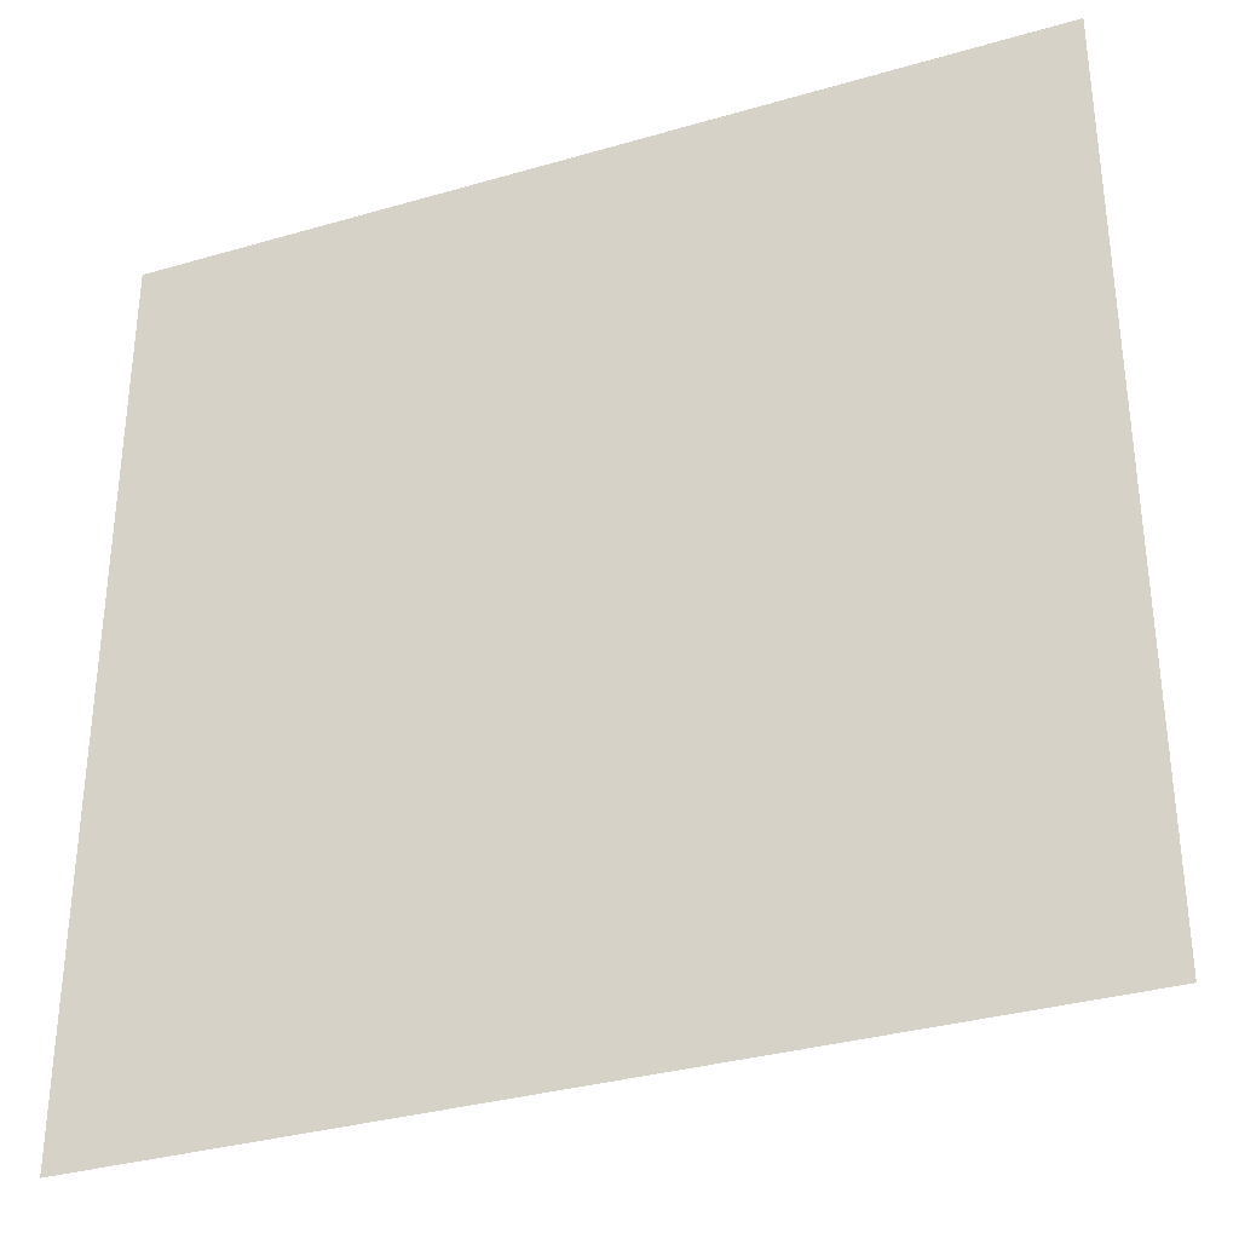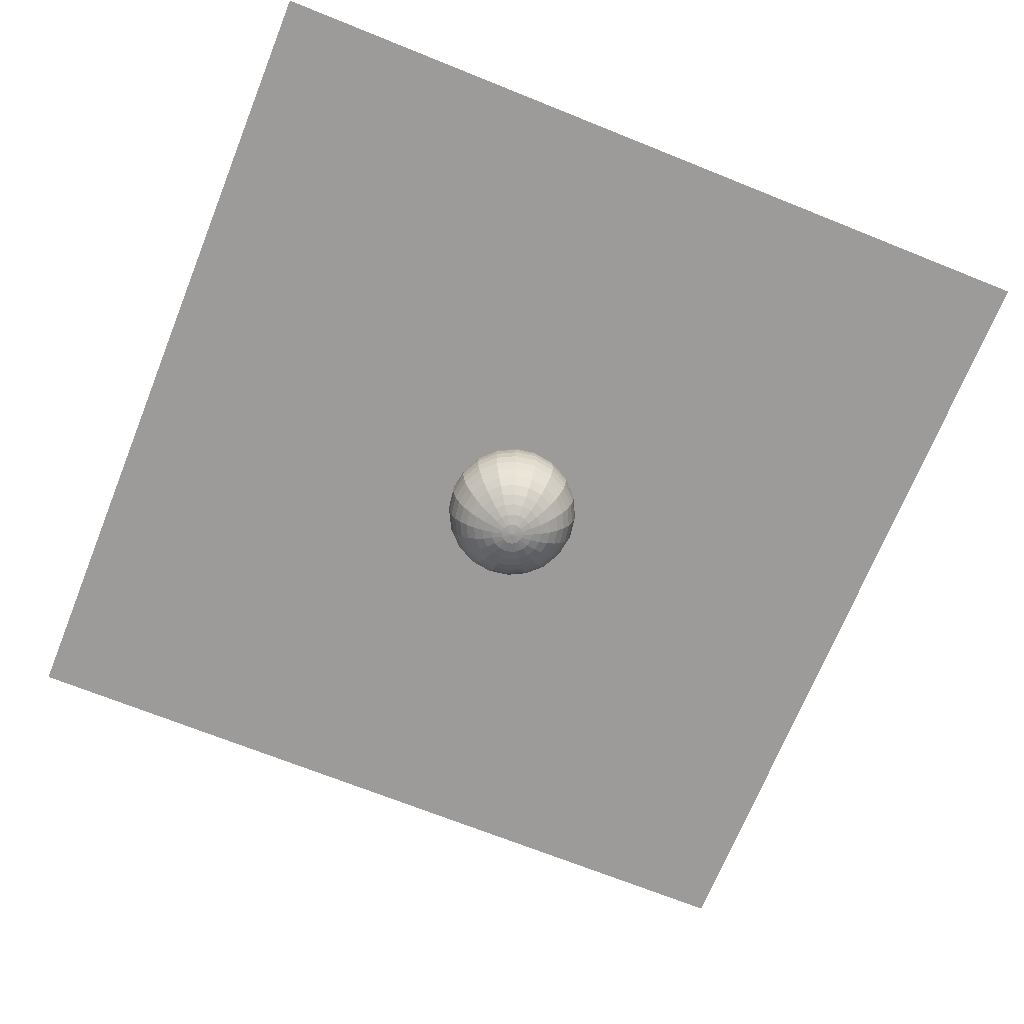
<metadata>
{"format":"obj","ext":"obj","renderer":"f3d","projection":"perspective","resolution":1024,"background":"white","views":[{"elev":-33.4,"azim":21.8,"up":"+Y"},{"elev":-69.7,"azim":-21.9,"up":"+Z"}]}
</metadata>
<code>
v 0.7439 -0.2417 -0.01229
v 0.6328 -0.4597 -0.01229
v 0.4597 -0.6328 -0.01229
v 0.2417 -0.7439 -0.01229
v 0 -0.7822 -0.01229
v -0.2417 -0.7439 -0.01229
v -0.4597 -0.6328 -0.01229
v -0.6328 -0.4597 -0.01229
v -0.7439 -0.2417 -0.01229
v -0.7822 0 -0.01229
v -0.7439 0.2417 -0.01229
v -0.6328 0.4597 -0.01229
v -0.4597 0.6328 -0.01229
v -0.2417 0.7439 -0.01229
v 0 0.7822 -0.01229
v 0.2417 0.7439 -0.01229
v 0.4597 0.6328 -0.01229
v 0.6328 0.4597 -0.01229
v 0.7439 0.2417 -0.01229
v 0.7822 0 -0.01229
v 1.469 -0.4775 -0.1955
v 1.25 -0.9082 -0.1955
v 0.9082 -1.25 -0.1955
v 0.4775 -1.469 -0.1955
v 0 -1.545 -0.1955
v -0.4775 -1.469 -0.1955
v -0.9082 -1.25 -0.1955
v -1.25 -0.9082 -0.1955
v -1.469 -0.4775 -0.1955
v -1.545 0 -0.1955
v -1.469 0.4775 -0.1955
v -1.25 0.9082 -0.1955
v -0.9082 1.25 -0.1955
v -0.4775 1.469 -0.1955
v 0 1.545 -0.1955
v 0.4775 1.469 -0.1955
v 0.9082 1.25 -0.1955
v 1.25 0.9082 -0.1955
v 1.469 0.4775 -0.1955
v 1.545 0 -0.1955
v 2.159 -0.7015 -0.4957
v 1.836 -1.334 -0.4957
v 1.334 -1.836 -0.4957
v 0.7015 -2.159 -0.4957
v 0 -2.27 -0.4957
v -0.7015 -2.159 -0.4957
v -1.334 -1.836 -0.4957
v -1.836 -1.334 -0.4957
v -2.159 -0.7015 -0.4957
v -2.27 0 -0.4957
v -2.159 0.7015 -0.4957
v -1.836 1.334 -0.4957
v -1.334 1.836 -0.4957
v -0.7015 2.159 -0.4957
v 0 2.27 -0.4957
v 0.7015 2.159 -0.4957
v 1.334 1.836 -0.4957
v 1.836 1.334 -0.4957
v 2.159 0.7015 -0.4957
v 2.27 0 -0.4957
v 2.795 -0.9082 -0.9056
v 2.378 -1.727 -0.9056
v 1.727 -2.378 -0.9056
v 0.9082 -2.795 -0.9056
v 0 -2.939 -0.9056
v -0.9082 -2.795 -0.9056
v -1.727 -2.378 -0.9056
v -2.378 -1.727 -0.9056
v -2.795 -0.9082 -0.9056
v -2.939 0 -0.9056
v -2.795 0.9082 -0.9056
v -2.378 1.727 -0.9056
v -1.727 2.378 -0.9056
v -0.9082 2.795 -0.9056
v 0 2.939 -0.9056
v 0.9082 2.795 -0.9056
v 1.727 2.378 -0.9056
v 2.378 1.727 -0.9056
v 2.795 0.9082 -0.9056
v 2.939 0 -0.9056
v 3.362 -1.093 -1.415
v 2.86 -2.078 -1.415
v 2.078 -2.86 -1.415
v 1.093 -3.362 -1.415
v 0 -3.536 -1.415
v -1.093 -3.362 -1.415
v -2.078 -2.86 -1.415
v -2.86 -2.078 -1.415
v -3.362 -1.093 -1.415
v -3.536 0 -1.415
v -3.362 1.093 -1.415
v -2.86 2.078 -1.415
v -2.078 2.86 -1.415
v -1.093 3.362 -1.415
v 0 3.536 -1.415
v 1.093 3.362 -1.415
v 2.078 2.86 -1.415
v 2.86 2.078 -1.415
v 3.362 1.093 -1.415
v 3.536 0 -1.415
v 3.847 -1.25 -2.012
v 3.273 -2.378 -2.012
v 2.378 -3.273 -2.012
v 1.25 -3.847 -2.012
v 0 -4.045 -2.012
v -1.25 -3.847 -2.012
v -2.378 -3.273 -2.012
v -3.273 -2.378 -2.012
v -3.847 -1.25 -2.012
v -4.045 0 -2.012
v -3.847 1.25 -2.012
v -3.273 2.378 -2.012
v -2.378 3.273 -2.012
v -1.25 3.847 -2.012
v 0 4.045 -2.012
v 1.25 3.847 -2.012
v 2.378 3.273 -2.012
v 3.273 2.378 -2.012
v 3.847 1.25 -2.012
v 4.045 0 -2.012
v 4.237 -1.377 -2.681
v 3.604 -2.619 -2.681
v 2.619 -3.604 -2.681
v 1.377 -4.237 -2.681
v 0 -4.455 -2.681
v -1.377 -4.237 -2.681
v -2.619 -3.604 -2.681
v -3.604 -2.619 -2.681
v -4.237 -1.377 -2.681
v -4.455 0 -2.681
v -4.237 1.377 -2.681
v -3.604 2.619 -2.681
v -2.619 3.604 -2.681
v -1.377 4.237 -2.681
v 0 4.455 -2.681
v 1.377 4.237 -2.681
v 2.619 3.604 -2.681
v 3.604 2.619 -2.681
v 4.237 1.377 -2.681
v 4.455 0 -2.681
v 4.523 -1.469 -3.406
v 3.847 -2.795 -3.406
v 2.795 -3.847 -3.406
v 1.469 -4.523 -3.406
v 0 -4.755 -3.406
v -1.469 -4.523 -3.406
v -2.795 -3.847 -3.406
v -3.847 -2.795 -3.406
v -4.523 -1.469 -3.406
v -4.755 0 -3.406
v -4.523 1.469 -3.406
v -3.847 2.795 -3.406
v -2.795 3.847 -3.406
v -1.469 4.523 -3.406
v 0 4.755 -3.406
v 1.469 4.523 -3.406
v 2.795 3.847 -3.406
v 3.847 2.795 -3.406
v 4.523 1.469 -3.406
v 4.755 0 -3.406
v 4.697 -1.526 -4.169
v 3.995 -2.903 -4.169
v 2.903 -3.995 -4.169
v 1.526 -4.697 -4.169
v 0 -4.938 -4.169
v -1.526 -4.697 -4.169
v -2.903 -3.995 -4.169
v -3.995 -2.903 -4.169
v -4.697 -1.526 -4.169
v -4.938 0 -4.169
v -4.697 1.526 -4.169
v -3.995 2.903 -4.169
v -2.903 3.995 -4.169
v -1.526 4.697 -4.169
v 0 4.938 -4.169
v 1.526 4.697 -4.169
v 2.903 3.995 -4.169
v 3.995 2.903 -4.169
v 4.697 1.526 -4.169
v 4.938 0 -4.169
v 4.755 -1.545 -4.951
v 4.045 -2.939 -4.951
v 2.939 -4.045 -4.951
v 1.545 -4.755 -4.951
v 0 -5 -4.951
v -1.545 -4.755 -4.951
v -2.939 -4.045 -4.951
v -4.045 -2.939 -4.951
v -4.755 -1.545 -4.951
v -5 0 -4.951
v -4.755 1.545 -4.951
v -4.045 2.939 -4.951
v -2.939 4.045 -4.951
v -1.545 4.755 -4.951
v 0 5 -4.951
v 1.545 4.755 -4.951
v 2.939 4.045 -4.951
v 4.045 2.939 -4.951
v 4.755 1.545 -4.951
v 5 0 -4.951
v 4.697 -1.526 -5.733
v 3.995 -2.903 -5.733
v 2.903 -3.995 -5.733
v 1.526 -4.697 -5.733
v 0 -4.938 -5.733
v -1.526 -4.697 -5.733
v -2.903 -3.995 -5.733
v -3.995 -2.903 -5.733
v -4.697 -1.526 -5.733
v -4.938 0 -5.733
v -4.697 1.526 -5.733
v -3.995 2.903 -5.733
v -2.903 3.995 -5.733
v -1.526 4.697 -5.733
v 0 4.938 -5.733
v 1.526 4.697 -5.733
v 2.903 3.995 -5.733
v 3.995 2.903 -5.733
v 4.697 1.526 -5.733
v 4.938 0 -5.733
v 4.523 -1.469 -6.496
v 3.847 -2.795 -6.496
v 2.795 -3.847 -6.496
v 1.469 -4.523 -6.496
v 0 -4.755 -6.496
v -1.469 -4.523 -6.496
v -2.795 -3.847 -6.496
v -3.847 -2.795 -6.496
v -4.523 -1.469 -6.496
v -4.755 0 -6.496
v -4.523 1.469 -6.496
v -3.847 2.795 -6.496
v -2.795 3.847 -6.496
v -1.469 4.523 -6.496
v 0 4.755 -6.496
v 1.469 4.523 -6.496
v 2.795 3.847 -6.496
v 3.847 2.795 -6.496
v 4.523 1.469 -6.496
v 4.755 0 -6.496
v 4.237 -1.377 -7.221
v 3.604 -2.619 -7.221
v 2.619 -3.604 -7.221
v 1.377 -4.237 -7.221
v 0 -4.455 -7.221
v -1.377 -4.237 -7.221
v -2.619 -3.604 -7.221
v -3.604 -2.619 -7.221
v -4.237 -1.377 -7.221
v -4.455 0 -7.221
v -4.237 1.377 -7.221
v -3.604 2.619 -7.221
v -2.619 3.604 -7.221
v -1.377 4.237 -7.221
v 0 4.455 -7.221
v 1.377 4.237 -7.221
v 2.619 3.604 -7.221
v 3.604 2.619 -7.221
v 4.237 1.377 -7.221
v 4.455 0 -7.221
v 3.847 -1.25 -7.89
v 3.273 -2.378 -7.89
v 2.378 -3.273 -7.89
v 1.25 -3.847 -7.89
v 0 -4.045 -7.89
v -1.25 -3.847 -7.89
v -2.378 -3.273 -7.89
v -3.273 -2.378 -7.89
v -3.847 -1.25 -7.89
v -4.045 0 -7.89
v -3.847 1.25 -7.89
v -3.273 2.378 -7.89
v -2.378 3.273 -7.89
v -1.25 3.847 -7.89
v 0 4.045 -7.89
v 1.25 3.847 -7.89
v 2.378 3.273 -7.89
v 3.273 2.378 -7.89
v 3.847 1.25 -7.89
v 4.045 0 -7.89
v 3.362 -1.093 -8.486
v 2.86 -2.078 -8.486
v 2.078 -2.86 -8.486
v 1.093 -3.362 -8.486
v 0 -3.536 -8.486
v -1.093 -3.362 -8.486
v -2.078 -2.86 -8.486
v -2.86 -2.078 -8.486
v -3.362 -1.093 -8.486
v -3.536 0 -8.486
v -3.362 1.093 -8.486
v -2.86 2.078 -8.486
v -2.078 2.86 -8.486
v -1.093 3.362 -8.486
v 0 3.536 -8.486
v 1.093 3.362 -8.486
v 2.078 2.86 -8.486
v 2.86 2.078 -8.486
v 3.362 1.093 -8.486
v 3.536 0 -8.486
v 2.795 -0.9082 -8.996
v 2.378 -1.727 -8.996
v 1.727 -2.378 -8.996
v 0.9082 -2.795 -8.996
v 0 -2.939 -8.996
v -0.9082 -2.795 -8.996
v -1.727 -2.378 -8.996
v -2.378 -1.727 -8.996
v -2.795 -0.9082 -8.996
v -2.939 0 -8.996
v -2.795 0.9082 -8.996
v -2.378 1.727 -8.996
v -1.727 2.378 -8.996
v -0.9082 2.795 -8.996
v 0 2.939 -8.996
v 0.9082 2.795 -8.996
v 1.727 2.378 -8.996
v 2.378 1.727 -8.996
v 2.795 0.9082 -8.996
v 2.939 0 -8.996
v 2.159 -0.7015 -9.406
v 1.836 -1.334 -9.406
v 1.334 -1.836 -9.406
v 0.7015 -2.159 -9.406
v 0 -2.27 -9.406
v -0.7015 -2.159 -9.406
v -1.334 -1.836 -9.406
v -1.836 -1.334 -9.406
v -2.159 -0.7015 -9.406
v -2.27 0 -9.406
v -2.159 0.7015 -9.406
v -1.836 1.334 -9.406
v -1.334 1.836 -9.406
v -0.7015 2.159 -9.406
v 0 2.27 -9.406
v 0.7015 2.159 -9.406
v 1.334 1.836 -9.406
v 1.836 1.334 -9.406
v 2.159 0.7015 -9.406
v 2.27 0 -9.406
v 1.469 -0.4775 -9.706
v 1.25 -0.9082 -9.706
v 0.9082 -1.25 -9.706
v 0.4775 -1.469 -9.706
v 0 -1.545 -9.706
v -0.4775 -1.469 -9.706
v -0.9082 -1.25 -9.706
v -1.25 -0.9082 -9.706
v -1.469 -0.4775 -9.706
v -1.545 0 -9.706
v -1.469 0.4775 -9.706
v -1.25 0.9082 -9.706
v -0.9082 1.25 -9.706
v -0.4775 1.469 -9.706
v 0 1.545 -9.706
v 0.4775 1.469 -9.706
v 0.9082 1.25 -9.706
v 1.25 0.9082 -9.706
v 1.469 0.4775 -9.706
v 1.545 0 -9.706
v 0.7439 -0.2417 -9.889
v 0.6328 -0.4597 -9.889
v 0.4597 -0.6328 -9.889
v 0.2417 -0.7439 -9.889
v 0 -0.7822 -9.889
v -0.2417 -0.7439 -9.889
v -0.4597 -0.6328 -9.889
v -0.6328 -0.4597 -9.889
v -0.7439 -0.2417 -9.889
v -0.7822 0 -9.889
v -0.7439 0.2417 -9.889
v -0.6328 0.4597 -9.889
v -0.4597 0.6328 -9.889
v -0.2417 0.7439 -9.889
v 0 0.7822 -9.889
v 0.2417 0.7439 -9.889
v 0.4597 0.6328 -9.889
v 0.6328 0.4597 -9.889
v 0.7439 0.2417 -9.889
v 0.7822 0 -9.889
v 0 0 -0.04927
v 0 0 -9.951
f 1 2 22
f 1 22 21
f 2 3 23
f 2 23 22
f 3 4 24
f 3 24 23
f 4 5 25
f 4 25 24
f 5 6 26
f 5 26 25
f 6 7 27
f 6 27 26
f 7 8 28
f 7 28 27
f 8 9 29
f 8 29 28
f 9 10 30
f 9 30 29
f 10 11 31
f 10 31 30
f 11 12 32
f 11 32 31
f 12 13 33
f 12 33 32
f 13 14 34
f 13 34 33
f 14 15 35
f 14 35 34
f 15 16 36
f 15 36 35
f 16 17 37
f 16 37 36
f 17 18 38
f 17 38 37
f 18 19 39
f 18 39 38
f 19 20 40
f 19 40 39
f 20 1 21
f 20 21 40
f 21 22 42
f 21 42 41
f 22 23 43
f 22 43 42
f 23 24 44
f 23 44 43
f 24 25 45
f 24 45 44
f 25 26 46
f 25 46 45
f 26 27 47
f 26 47 46
f 27 28 48
f 27 48 47
f 28 29 49
f 28 49 48
f 29 30 50
f 29 50 49
f 30 31 51
f 30 51 50
f 31 32 52
f 31 52 51
f 32 33 53
f 32 53 52
f 33 34 54
f 33 54 53
f 34 35 55
f 34 55 54
f 35 36 56
f 35 56 55
f 36 37 57
f 36 57 56
f 37 38 58
f 37 58 57
f 38 39 59
f 38 59 58
f 39 40 60
f 39 60 59
f 40 21 41
f 40 41 60
f 41 42 62
f 41 62 61
f 42 43 63
f 42 63 62
f 43 44 64
f 43 64 63
f 44 45 65
f 44 65 64
f 45 46 66
f 45 66 65
f 46 47 67
f 46 67 66
f 47 48 68
f 47 68 67
f 48 49 69
f 48 69 68
f 49 50 70
f 49 70 69
f 50 51 71
f 50 71 70
f 51 52 72
f 51 72 71
f 52 53 73
f 52 73 72
f 53 54 74
f 53 74 73
f 54 55 75
f 54 75 74
f 55 56 76
f 55 76 75
f 56 57 77
f 56 77 76
f 57 58 78
f 57 78 77
f 58 59 79
f 58 79 78
f 59 60 80
f 59 80 79
f 60 41 61
f 60 61 80
f 61 62 82
f 61 82 81
f 62 63 83
f 62 83 82
f 63 64 84
f 63 84 83
f 64 65 85
f 64 85 84
f 65 66 86
f 65 86 85
f 66 67 87
f 66 87 86
f 67 68 88
f 67 88 87
f 68 69 89
f 68 89 88
f 69 70 90
f 69 90 89
f 70 71 91
f 70 91 90
f 71 72 92
f 71 92 91
f 72 73 93
f 72 93 92
f 73 74 94
f 73 94 93
f 74 75 95
f 74 95 94
f 75 76 96
f 75 96 95
f 76 77 97
f 76 97 96
f 77 78 98
f 77 98 97
f 78 79 99
f 78 99 98
f 79 80 100
f 79 100 99
f 80 61 81
f 80 81 100
f 81 82 102
f 81 102 101
f 82 83 103
f 82 103 102
f 83 84 104
f 83 104 103
f 84 85 105
f 84 105 104
f 85 86 106
f 85 106 105
f 86 87 107
f 86 107 106
f 87 88 108
f 87 108 107
f 88 89 109
f 88 109 108
f 89 90 110
f 89 110 109
f 90 91 111
f 90 111 110
f 91 92 112
f 91 112 111
f 92 93 113
f 92 113 112
f 93 94 114
f 93 114 113
f 94 95 115
f 94 115 114
f 95 96 116
f 95 116 115
f 96 97 117
f 96 117 116
f 97 98 118
f 97 118 117
f 98 99 119
f 98 119 118
f 99 100 120
f 99 120 119
f 100 81 101
f 100 101 120
f 101 102 122
f 101 122 121
f 102 103 123
f 102 123 122
f 103 104 124
f 103 124 123
f 104 105 125
f 104 125 124
f 105 106 126
f 105 126 125
f 106 107 127
f 106 127 126
f 107 108 128
f 107 128 127
f 108 109 129
f 108 129 128
f 109 110 130
f 109 130 129
f 110 111 131
f 110 131 130
f 111 112 132
f 111 132 131
f 112 113 133
f 112 133 132
f 113 114 134
f 113 134 133
f 114 115 135
f 114 135 134
f 115 116 136
f 115 136 135
f 116 117 137
f 116 137 136
f 117 118 138
f 117 138 137
f 118 119 139
f 118 139 138
f 119 120 140
f 119 140 139
f 120 101 121
f 120 121 140
f 121 122 142
f 121 142 141
f 122 123 143
f 122 143 142
f 123 124 144
f 123 144 143
f 124 125 145
f 124 145 144
f 125 126 146
f 125 146 145
f 126 127 147
f 126 147 146
f 127 128 148
f 127 148 147
f 128 129 149
f 128 149 148
f 129 130 150
f 129 150 149
f 130 131 151
f 130 151 150
f 131 132 152
f 131 152 151
f 132 133 153
f 132 153 152
f 133 134 154
f 133 154 153
f 134 135 155
f 134 155 154
f 135 136 156
f 135 156 155
f 136 137 157
f 136 157 156
f 137 138 158
f 137 158 157
f 138 139 159
f 138 159 158
f 139 140 160
f 139 160 159
f 140 121 141
f 140 141 160
f 141 142 162
f 141 162 161
f 142 143 163
f 142 163 162
f 143 144 164
f 143 164 163
f 144 145 165
f 144 165 164
f 145 146 166
f 145 166 165
f 146 147 167
f 146 167 166
f 147 148 168
f 147 168 167
f 148 149 169
f 148 169 168
f 149 150 170
f 149 170 169
f 150 151 171
f 150 171 170
f 151 152 172
f 151 172 171
f 152 153 173
f 152 173 172
f 153 154 174
f 153 174 173
f 154 155 175
f 154 175 174
f 155 156 176
f 155 176 175
f 156 157 177
f 156 177 176
f 157 158 178
f 157 178 177
f 158 159 179
f 158 179 178
f 159 160 180
f 159 180 179
f 160 141 161
f 160 161 180
f 161 162 182
f 161 182 181
f 162 163 183
f 162 183 182
f 163 164 184
f 163 184 183
f 164 165 185
f 164 185 184
f 165 166 186
f 165 186 185
f 166 167 187
f 166 187 186
f 167 168 188
f 167 188 187
f 168 169 189
f 168 189 188
f 169 170 190
f 169 190 189
f 170 171 191
f 170 191 190
f 171 172 192
f 171 192 191
f 172 173 193
f 172 193 192
f 173 174 194
f 173 194 193
f 174 175 195
f 174 195 194
f 175 176 196
f 175 196 195
f 176 177 197
f 176 197 196
f 177 178 198
f 177 198 197
f 178 179 199
f 178 199 198
f 179 180 200
f 179 200 199
f 180 161 181
f 180 181 200
f 181 182 202
f 181 202 201
f 182 183 203
f 182 203 202
f 183 184 204
f 183 204 203
f 184 185 205
f 184 205 204
f 185 186 206
f 185 206 205
f 186 187 207
f 186 207 206
f 187 188 208
f 187 208 207
f 188 189 209
f 188 209 208
f 189 190 210
f 189 210 209
f 190 191 211
f 190 211 210
f 191 192 212
f 191 212 211
f 192 193 213
f 192 213 212
f 193 194 214
f 193 214 213
f 194 195 215
f 194 215 214
f 195 196 216
f 195 216 215
f 196 197 217
f 196 217 216
f 197 198 218
f 197 218 217
f 198 199 219
f 198 219 218
f 199 200 220
f 199 220 219
f 200 181 201
f 200 201 220
f 201 202 222
f 201 222 221
f 202 203 223
f 202 223 222
f 203 204 224
f 203 224 223
f 204 205 225
f 204 225 224
f 205 206 226
f 205 226 225
f 206 207 227
f 206 227 226
f 207 208 228
f 207 228 227
f 208 209 229
f 208 229 228
f 209 210 230
f 209 230 229
f 210 211 231
f 210 231 230
f 211 212 232
f 211 232 231
f 212 213 233
f 212 233 232
f 213 214 234
f 213 234 233
f 214 215 235
f 214 235 234
f 215 216 236
f 215 236 235
f 216 217 237
f 216 237 236
f 217 218 238
f 217 238 237
f 218 219 239
f 218 239 238
f 219 220 240
f 219 240 239
f 220 201 221
f 220 221 240
f 221 222 242
f 221 242 241
f 222 223 243
f 222 243 242
f 223 224 244
f 223 244 243
f 224 225 245
f 224 245 244
f 225 226 246
f 225 246 245
f 226 227 247
f 226 247 246
f 227 228 248
f 227 248 247
f 228 229 249
f 228 249 248
f 229 230 250
f 229 250 249
f 230 231 251
f 230 251 250
f 231 232 252
f 231 252 251
f 232 233 253
f 232 253 252
f 233 234 254
f 233 254 253
f 234 235 255
f 234 255 254
f 235 236 256
f 235 256 255
f 236 237 257
f 236 257 256
f 237 238 258
f 237 258 257
f 238 239 259
f 238 259 258
f 239 240 260
f 239 260 259
f 240 221 241
f 240 241 260
f 241 242 262
f 241 262 261
f 242 243 263
f 242 263 262
f 243 244 264
f 243 264 263
f 244 245 265
f 244 265 264
f 245 246 266
f 245 266 265
f 246 247 267
f 246 267 266
f 247 248 268
f 247 268 267
f 248 249 269
f 248 269 268
f 249 250 270
f 249 270 269
f 250 251 271
f 250 271 270
f 251 252 272
f 251 272 271
f 252 253 273
f 252 273 272
f 253 254 274
f 253 274 273
f 254 255 275
f 254 275 274
f 255 256 276
f 255 276 275
f 256 257 277
f 256 277 276
f 257 258 278
f 257 278 277
f 258 259 279
f 258 279 278
f 259 260 280
f 259 280 279
f 260 241 261
f 260 261 280
f 261 262 282
f 261 282 281
f 262 263 283
f 262 283 282
f 263 264 284
f 263 284 283
f 264 265 285
f 264 285 284
f 265 266 286
f 265 286 285
f 266 267 287
f 266 287 286
f 267 268 288
f 267 288 287
f 268 269 289
f 268 289 288
f 269 270 290
f 269 290 289
f 270 271 291
f 270 291 290
f 271 272 292
f 271 292 291
f 272 273 293
f 272 293 292
f 273 274 294
f 273 294 293
f 274 275 295
f 274 295 294
f 275 276 296
f 275 296 295
f 276 277 297
f 276 297 296
f 277 278 298
f 277 298 297
f 278 279 299
f 278 299 298
f 279 280 300
f 279 300 299
f 280 261 281
f 280 281 300
f 281 282 302
f 281 302 301
f 282 283 303
f 282 303 302
f 283 284 304
f 283 304 303
f 284 285 305
f 284 305 304
f 285 286 306
f 285 306 305
f 286 287 307
f 286 307 306
f 287 288 308
f 287 308 307
f 288 289 309
f 288 309 308
f 289 290 310
f 289 310 309
f 290 291 311
f 290 311 310
f 291 292 312
f 291 312 311
f 292 293 313
f 292 313 312
f 293 294 314
f 293 314 313
f 294 295 315
f 294 315 314
f 295 296 316
f 295 316 315
f 296 297 317
f 296 317 316
f 297 298 318
f 297 318 317
f 298 299 319
f 298 319 318
f 299 300 320
f 299 320 319
f 300 281 301
f 300 301 320
f 301 302 322
f 301 322 321
f 302 303 323
f 302 323 322
f 303 304 324
f 303 324 323
f 304 305 325
f 304 325 324
f 305 306 326
f 305 326 325
f 306 307 327
f 306 327 326
f 307 308 328
f 307 328 327
f 308 309 329
f 308 329 328
f 309 310 330
f 309 330 329
f 310 311 331
f 310 331 330
f 311 312 332
f 311 332 331
f 312 313 333
f 312 333 332
f 313 314 334
f 313 334 333
f 314 315 335
f 314 335 334
f 315 316 336
f 315 336 335
f 316 317 337
f 316 337 336
f 317 318 338
f 317 338 337
f 318 319 339
f 318 339 338
f 319 320 340
f 319 340 339
f 320 301 321
f 320 321 340
f 321 322 342
f 321 342 341
f 322 323 343
f 322 343 342
f 323 324 344
f 323 344 343
f 324 325 345
f 324 345 344
f 325 326 346
f 325 346 345
f 326 327 347
f 326 347 346
f 327 328 348
f 327 348 347
f 328 329 349
f 328 349 348
f 329 330 350
f 329 350 349
f 330 331 351
f 330 351 350
f 331 332 352
f 331 352 351
f 332 333 353
f 332 353 352
f 333 334 354
f 333 354 353
f 334 335 355
f 334 355 354
f 335 336 356
f 335 356 355
f 336 337 357
f 336 357 356
f 337 338 358
f 337 358 357
f 338 339 359
f 338 359 358
f 339 340 360
f 339 360 359
f 340 321 341
f 340 341 360
f 341 342 362
f 341 362 361
f 342 343 363
f 342 363 362
f 343 344 364
f 343 364 363
f 344 345 365
f 344 365 364
f 345 346 366
f 345 366 365
f 346 347 367
f 346 367 366
f 347 348 368
f 347 368 367
f 348 349 369
f 348 369 368
f 349 350 370
f 349 370 369
f 350 351 371
f 350 371 370
f 351 352 372
f 351 372 371
f 352 353 373
f 352 373 372
f 353 354 374
f 353 374 373
f 354 355 375
f 354 375 374
f 355 356 376
f 355 376 375
f 356 357 377
f 356 377 376
f 357 358 378
f 357 378 377
f 358 359 379
f 358 379 378
f 359 360 380
f 359 380 379
f 360 341 361
f 360 361 380
f 2 1 381
f 3 2 381
f 4 3 381
f 5 4 381
f 6 5 381
f 7 6 381
f 8 7 381
f 9 8 381
f 10 9 381
f 11 10 381
f 12 11 381
f 13 12 381
f 14 13 381
f 15 14 381
f 16 15 381
f 17 16 381
f 18 17 381
f 19 18 381
f 20 19 381
f 1 20 381
f 361 362 382
f 362 363 382
f 363 364 382
f 364 365 382
f 365 366 382
f 366 367 382
f 367 368 382
f 368 369 382
f 369 370 382
f 370 371 382
f 371 372 382
f 372 373 382
f 373 374 382
f 374 375 382
f 375 376 382
f 376 377 382
f 377 378 382
f 378 379 382
f 379 380 382
f 380 361 382
v 30 30 0
v 30 -30 0
v -30 -30 0
v -30 30 0
f 383 384 385
f 385 386 383

</code>
